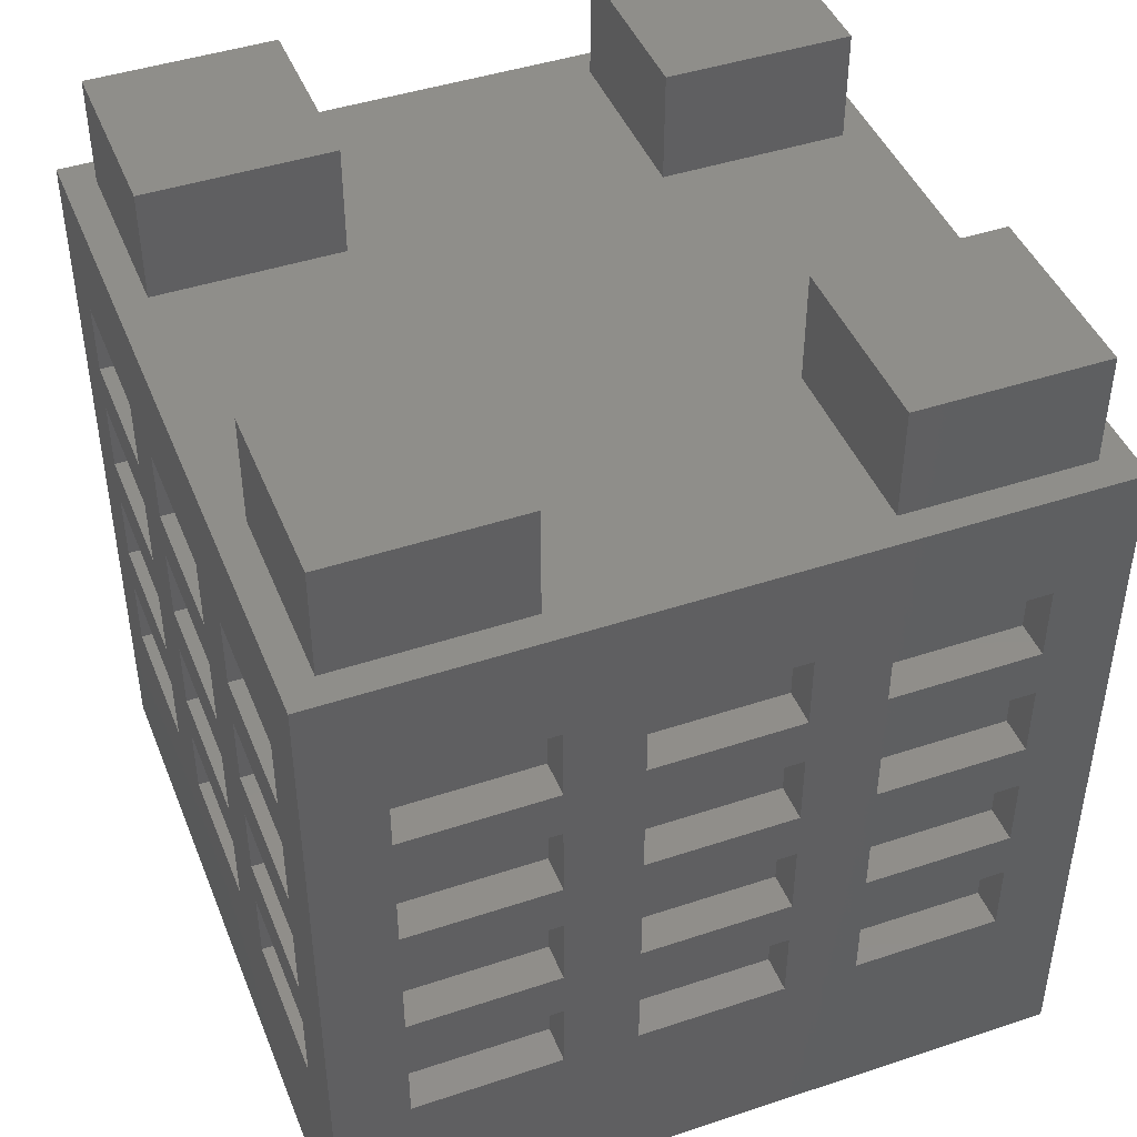
<metadata>
{"format":"stl","ext":"stl","renderer":"f3d","projection":"perspective","resolution":1024,"background":"white","views":[{"elev":44.4,"azim":-21.2,"up":"+Z"}]}
</metadata>
<code>
# stl→obj: 432 verts, 860 faces
v -7.5 3 12.74
v -6.75 6 12.74
v -6.75 3 12.74
v -7.5 6 12.74
v -7.5 -1.5 12.74
v -6.75 1.5 12.74
v -6.75 -1.5 12.74
v -7.5 1.5 12.74
v -7.5 -6 12.74
v -6.75 -3 12.74
v -6.75 -6 12.74
v -7.5 -3 12.74
v -6 -7.5 12.74
v -3 -6.75 12.74
v -3 -7.5 12.74
v -6 -6.75 12.74
v -1.5 -7.5 12.74
v 1.5 -6.75 12.74
v 1.5 -7.5 12.74
v -1.5 -6.75 12.74
v 3 -7.5 12.74
v 6 -6.75 12.74
v 6 -7.5 12.74
v 3 -6.75 12.74
v -6 6.75 12.74
v -3 7.5 12.74
v -3 6.75 12.74
v -6 7.5 12.74
v -1.5 6.75 12.74
v 1.5 7.5 12.74
v 1.5 6.75 12.74
v -1.5 7.5 12.74
v 3 6.75 12.74
v 6 7.5 12.74
v 6 6.75 12.74
v 3 7.5 12.74
v 6.75 -6 12.74
v 7.5 -3 12.74
v 7.5 -6 12.74
v 6.75 -3 12.74
v 6.75 -1.5 12.74
v 7.5 1.5 12.74
v 7.5 -1.5 12.74
v 6.75 1.5 12.74
v 6.75 3 12.74
v 7.5 6 12.74
v 7.5 3 12.74
v 6.75 6 12.74
v -7.5 -3 11.24
v -6.75 -3 11.24
v 6.75 -3 11.24
v 7.5 -3 11.24
v -7.5 6 11.24
v -6.75 3 11.24
v -6.75 6 11.24
v -7.5 3 11.24
v -7.5 1.5 11.24
v -6.75 -1.5 11.24
v -6.75 1.5 11.24
v -7.5 -1.5 11.24
v -6.75 -6 11.24
v -7.5 -6 11.24
v -6 -6.75 11.24
v -3 -7.5 11.24
v -3 -6.75 11.24
v -6 -7.5 11.24
v -1.5 -6.75 11.24
v 1.5 -7.5 11.24
v 1.5 -6.75 11.24
v -1.5 -7.5 11.24
v 3 -6.75 11.24
v 6 -7.5 11.24
v 6 -6.75 11.24
v 3 -7.5 11.24
v -6 7.5 11.24
v -3 6.75 11.24
v -3 7.5 11.24
v -6 6.75 11.24
v -1.5 7.5 11.24
v 1.5 6.75 11.24
v 1.5 7.5 11.24
v -1.5 6.75 11.24
v 3 7.5 11.24
v 6 6.75 11.24
v 6 7.5 11.24
v 3 6.75 11.24
v 7.5 -6 11.24
v 6.75 -6 11.24
v 6.75 1.5 11.24
v 7.5 -1.5 11.24
v 7.5 1.5 11.24
v 6.75 -1.5 11.24
v 6.75 6 11.24
v 7.5 3 11.24
v 7.5 6 11.24
v 6.75 3 11.24
v -7.5 3 10.24
v -6.75 6 10.24
v -6.75 3 10.24
v -7.5 6 10.24
v -7.5 -1.5 10.24
v -6.75 1.5 10.24
v -6.75 -1.5 10.24
v -7.5 1.5 10.24
v -7.5 -6 10.24
v -6.75 -3 10.24
v -6.75 -6 10.24
v -7.5 -3 10.24
v -6 -7.5 10.24
v -3 -6.75 10.24
v -3 -7.5 10.24
v -6 -6.75 10.24
v -1.5 -7.5 10.24
v 1.5 -6.75 10.24
v 1.5 -7.5 10.24
v -1.5 -6.75 10.24
v 3 -7.5 10.24
v 6 -6.75 10.24
v 6 -7.5 10.24
v 3 -6.75 10.24
v -6 6.75 10.24
v -3 7.5 10.24
v -3 6.75 10.24
v -6 7.5 10.24
v -1.5 6.75 10.24
v 1.5 7.5 10.24
v 1.5 6.75 10.24
v -1.5 7.5 10.24
v 3 6.75 10.24
v 6 7.5 10.24
v 6 6.75 10.24
v 3 7.5 10.24
v 6.75 -6 10.24
v 7.5 -3 10.24
v 7.5 -6 10.24
v 6.75 -3 10.24
v 6.75 -1.5 10.24
v 7.5 1.5 10.24
v 7.5 -1.5 10.24
v 6.75 1.5 10.24
v 6.75 3 10.24
v 7.5 6 10.24
v 7.5 3 10.24
v 6.75 6 10.24
v -7.5 -3 8.74
v -6.75 -3 8.74
v 6.75 -3 8.74
v 7.5 -3 8.74
v -7.5 6 8.74
v -6.75 3 8.74
v -6.75 6 8.74
v -7.5 3 8.74
v -7.5 1.5 8.74
v -6.75 -1.5 8.74
v -6.75 1.5 8.74
v -7.5 -1.5 8.74
v -6.75 -6 8.74
v -7.5 -6 8.74
v -6 -6.75 8.74
v -3 -7.5 8.74
v -3 -6.75 8.74
v -6 -7.5 8.74
v -1.5 -6.75 8.74
v 1.5 -7.5 8.74
v 1.5 -6.75 8.74
v -1.5 -7.5 8.74
v 3 -6.75 8.74
v 6 -7.5 8.74
v 6 -6.75 8.74
v 3 -7.5 8.74
v -6 7.5 8.74
v -3 6.75 8.74
v -3 7.5 8.74
v -6 6.75 8.74
v -1.5 7.5 8.74
v 1.5 6.75 8.74
v 1.5 7.5 8.74
v -1.5 6.75 8.74
v 3 7.5 8.74
v 6 6.75 8.74
v 6 7.5 8.74
v 3 6.75 8.74
v 7.5 -6 8.74
v 6.75 -6 8.74
v 6.75 1.5 8.74
v 7.5 -1.5 8.74
v 7.5 1.5 8.74
v 6.75 -1.5 8.74
v 6.75 6 8.74
v 7.5 3 8.74
v 7.5 6 8.74
v 6.75 3 8.74
v -7.5 3 7.74
v -6.75 6 7.74
v -6.75 3 7.74
v -7.5 6 7.74
v -7.5 -1.5 7.74
v -6.75 1.5 7.74
v -6.75 -1.5 7.74
v -7.5 1.5 7.74
v -7.5 -6 7.74
v -6.75 -3 7.74
v -6.75 -6 7.74
v -7.5 -3 7.74
v -6 -7.5 7.74
v -3 -6.75 7.74
v -3 -7.5 7.74
v -6 -6.75 7.74
v -1.5 -7.5 7.74
v 1.5 -6.75 7.74
v 1.5 -7.5 7.74
v -1.5 -6.75 7.74
v 3 -7.5 7.74
v 6 -6.75 7.74
v 6 -7.5 7.74
v 3 -6.75 7.74
v -6 6.75 7.74
v -3 7.5 7.74
v -3 6.75 7.74
v -6 7.5 7.74
v -1.5 6.75 7.74
v 1.5 7.5 7.74
v 1.5 6.75 7.74
v -1.5 7.5 7.74
v 3 6.75 7.74
v 6 7.5 7.74
v 6 6.75 7.74
v 3 7.5 7.74
v 6.75 -6 7.74
v 7.5 -3 7.74
v 7.5 -6 7.74
v 6.75 -3 7.74
v 6.75 -1.5 7.74
v 7.5 1.5 7.74
v 7.5 -1.5 7.74
v 6.75 1.5 7.74
v 6.75 3 7.74
v 7.5 6 7.74
v 7.5 3 7.74
v 6.75 6 7.74
v -7.5 6 6.24
v -6.75 3 6.24
v -6.75 6 6.24
v -7.5 3 6.24
v -7.5 1.5 6.24
v -6.75 -1.5 6.24
v -6.75 1.5 6.24
v -7.5 -1.5 6.24
v -7.5 -3 6.24
v -6.75 -6 6.24
v -6.75 -3 6.24
v -7.5 -6 6.24
v -6 -6.75 6.24
v -3 -7.5 6.24
v -3 -6.75 6.24
v -6 -7.5 6.24
v -1.5 -6.75 6.24
v 1.5 -7.5 6.24
v 1.5 -6.75 6.24
v -1.5 -7.5 6.24
v 3 -6.75 6.24
v 6 -7.5 6.24
v 6 -6.75 6.24
v 3 -7.5 6.24
v -6 7.5 6.24
v -3 6.75 6.24
v -3 7.5 6.24
v -6 6.75 6.24
v -1.5 7.5 6.24
v 1.5 6.75 6.24
v 1.5 7.5 6.24
v -1.5 6.75 6.24
v 3 7.5 6.24
v 6 6.75 6.24
v 6 7.5 6.24
v 3 6.75 6.24
v 6.75 -3 6.24
v 7.5 -6 6.24
v 7.5 -3 6.24
v 6.75 -6 6.24
v 6.75 1.5 6.24
v 7.5 -1.5 6.24
v 7.5 1.5 6.24
v 6.75 -1.5 6.24
v 6.75 6 6.24
v 7.5 3 6.24
v 7.5 6 6.24
v 6.75 3 6.24
v -7.5 3 5.24
v -6.75 6 5.24
v -6.75 3 5.24
v -7.5 6 5.24
v -7.5 -1.5 5.24
v -6.75 1.5 5.24
v -6.75 -1.5 5.24
v -7.5 1.5 5.24
v -7.5 -6 5.24
v -6.75 -3 5.24
v -6.75 -6 5.24
v -7.5 -3 5.24
v -6 -7.5 5.24
v -3 -6.75 5.24
v -3 -7.5 5.24
v -6 -6.75 5.24
v -1.5 -7.5 5.24
v 1.5 -6.75 5.24
v 1.5 -7.5 5.24
v -1.5 -6.75 5.24
v 3 -7.5 5.24
v 6 -6.75 5.24
v 6 -7.5 5.24
v 3 -6.75 5.24
v -6 6.75 5.24
v -3 7.5 5.24
v -3 6.75 5.24
v -6 7.5 5.24
v -1.5 6.75 5.24
v 1.5 7.5 5.24
v 1.5 6.75 5.24
v -1.5 7.5 5.24
v 3 6.75 5.24
v 6 7.5 5.24
v 6 6.75 5.24
v 3 7.5 5.24
v 6.75 -6 5.24
v 7.5 -3 5.24
v 7.5 -6 5.24
v 6.75 -3 5.24
v 6.75 -1.5 5.24
v 7.5 1.5 5.24
v 7.5 -1.5 5.24
v 6.75 1.5 5.24
v 6.75 3 5.24
v 7.5 6 5.24
v 7.5 3 5.24
v 6.75 6 5.24
v -7.5 -3 3.74
v -6.75 -3 3.74
v 6.75 -3 3.74
v 7.5 -3 3.74
v -7.5 6 3.74
v -6.75 3 3.74
v -6.75 6 3.74
v -7.5 3 3.74
v -7.5 1.5 3.74
v -6.75 -1.5 3.74
v -6.75 1.5 3.74
v -7.5 -1.5 3.74
v -6.75 -6 3.74
v -7.5 -6 3.74
v -6 -6.75 3.74
v -3 -7.5 3.74
v -3 -6.75 3.74
v -6 -7.5 3.74
v -1.5 -6.75 3.74
v 1.5 -7.5 3.74
v 1.5 -6.75 3.74
v -1.5 -7.5 3.74
v 3 -6.75 3.74
v 6 -7.5 3.74
v 6 -6.75 3.74
v 3 -7.5 3.74
v -6 7.5 3.74
v -3 6.75 3.74
v -3 7.5 3.74
v -6 6.75 3.74
v -1.5 7.5 3.74
v 1.5 6.75 3.74
v 1.5 7.5 3.74
v -1.5 6.75 3.74
v 3 7.5 3.74
v 6 6.75 3.74
v 6 7.5 3.74
v 3 6.75 3.74
v 7.5 -6 3.74
v 6.75 -6 3.74
v 6.75 1.5 3.74
v 7.5 -1.5 3.74
v 7.5 1.5 3.74
v 6.75 -1.5 3.74
v 6.75 6 3.74
v 7.5 3 3.74
v 7.5 6 3.74
v 6.75 3 3.74
v -7.5 7.5 -0.01
v -7.5 -7.5 -0.01
v -7.5 -7.5 14.99
v -7.5 7.5 14.99
v -6.875 3.125 14.99
v -3.125 -3.125 14.99
v -3.125 3.125 14.99
v -6.875 -3.125 14.99
v 3.125 3.125 14.99
v 6.875 -3.125 14.99
v 6.875 3.125 14.99
v 3.125 -3.125 14.99
v 7.5 7.5 14.99
v 6.875 6.875 14.99
v 3.125 6.875 14.99
v -3.125 6.875 14.99
v -6.875 6.875 14.99
v 7.5 -7.5 14.99
v 6.875 -6.875 14.99
v 3.125 -6.875 14.99
v -3.125 -6.875 14.99
v -6.875 -6.875 14.99
v 7.5 -7.5 -0.01
v 7.5 7.5 -0.01
v 6.5 -6.5 -0.01
v -6.5 -6.5 -0.01
v -6.5 6.5 -0.01
v 6.5 6.5 -0.01
v -6.5 -6.5 3.597
v -6.5 6.5 3.597
v 6.5 6.5 3.597
v 6.5 -6.5 3.597
v -6.875 -3.125 17.23
v -6.875 -6.875 17.23
v -3.125 -6.875 17.23
v -3.125 -3.125 17.23
v -6.875 6.875 17.23
v -6.875 3.125 17.23
v -3.125 3.125 17.23
v -3.125 6.875 17.23
v 3.125 -3.125 17.23
v 3.125 -6.875 17.23
v 6.875 -6.875 17.23
v 6.875 -3.125 17.23
v 3.125 6.875 17.23
v 3.125 3.125 17.23
v 6.875 3.125 17.23
v 6.875 6.875 17.23
f 1 2 3
f 2 1 4
f 5 6 7
f 6 5 8
f 9 10 11
f 10 9 12
f 13 14 15
f 14 13 16
f 17 18 19
f 18 17 20
f 21 22 23
f 22 21 24
f 25 26 27
f 26 25 28
f 29 30 31
f 30 29 32
f 33 34 35
f 34 33 36
f 37 38 39
f 38 37 40
f 41 42 43
f 42 41 44
f 45 46 47
f 46 45 48
f 49 10 12
f 10 49 50
f 51 38 40
f 38 51 52
f 53 54 55
f 54 53 56
f 57 58 59
f 58 57 60
f 49 61 50
f 61 49 62
f 63 64 65
f 64 63 66
f 67 68 69
f 68 67 70
f 71 72 73
f 72 71 74
f 75 76 77
f 76 75 78
f 79 80 81
f 80 79 82
f 83 84 85
f 84 83 86
f 51 87 52
f 87 51 88
f 89 90 91
f 90 89 92
f 93 94 95
f 94 93 96
f 61 9 11
f 9 61 62
f 87 37 39
f 37 87 88
f 58 5 7
f 5 58 60
f 90 41 43
f 41 90 92
f 57 6 8
f 6 57 59
f 89 42 44
f 42 89 91
f 53 2 4
f 2 53 55
f 93 46 48
f 46 93 95
f 54 1 3
f 1 54 56
f 94 45 47
f 45 94 96
f 97 98 99
f 98 97 100
f 101 102 103
f 102 101 104
f 105 106 107
f 106 105 108
f 109 110 111
f 110 109 112
f 113 114 115
f 114 113 116
f 117 118 119
f 118 117 120
f 121 122 123
f 122 121 124
f 125 126 127
f 126 125 128
f 129 130 131
f 130 129 132
f 133 134 135
f 134 133 136
f 137 138 139
f 138 137 140
f 141 142 143
f 142 141 144
f 145 106 108
f 106 145 146
f 147 134 136
f 134 147 148
f 149 150 151
f 150 149 152
f 153 154 155
f 154 153 156
f 145 157 146
f 157 145 158
f 159 160 161
f 160 159 162
f 163 164 165
f 164 163 166
f 167 168 169
f 168 167 170
f 171 172 173
f 172 171 174
f 175 176 177
f 176 175 178
f 179 180 181
f 180 179 182
f 147 183 148
f 183 147 184
f 185 186 187
f 186 185 188
f 189 190 191
f 190 189 192
f 157 105 107
f 105 157 158
f 183 133 135
f 133 183 184
f 153 102 104
f 102 153 155
f 185 138 140
f 138 185 187
f 154 101 103
f 101 154 156
f 186 137 139
f 137 186 188
f 150 97 99
f 97 150 152
f 190 141 143
f 141 190 192
f 149 98 100
f 98 149 151
f 189 142 144
f 142 189 191
f 193 194 195
f 194 193 196
f 197 198 199
f 198 197 200
f 201 202 203
f 202 201 204
f 205 206 207
f 206 205 208
f 209 210 211
f 210 209 212
f 213 214 215
f 214 213 216
f 217 218 219
f 218 217 220
f 221 222 223
f 222 221 224
f 225 226 227
f 226 225 228
f 229 230 231
f 230 229 232
f 233 234 235
f 234 233 236
f 237 238 239
f 238 237 240
f 241 242 243
f 242 241 244
f 245 246 247
f 246 245 248
f 249 250 251
f 250 249 252
f 253 254 255
f 254 253 256
f 257 258 259
f 258 257 260
f 261 262 263
f 262 261 264
f 265 266 267
f 266 265 268
f 269 270 271
f 270 269 272
f 273 274 275
f 274 273 276
f 277 278 279
f 278 277 280
f 281 282 283
f 282 281 284
f 285 286 287
f 286 285 288
f 250 201 203
f 201 250 252
f 278 229 231
f 229 278 280
f 249 202 204
f 202 249 251
f 277 230 232
f 230 277 279
f 246 197 199
f 197 246 248
f 282 233 235
f 233 282 284
f 245 198 200
f 198 245 247
f 281 234 236
f 234 281 283
f 242 193 195
f 193 242 244
f 286 237 239
f 237 286 288
f 241 194 196
f 194 241 243
f 285 238 240
f 238 285 287
f 289 290 291
f 290 289 292
f 293 294 295
f 294 293 296
f 297 298 299
f 298 297 300
f 301 302 303
f 302 301 304
f 305 306 307
f 306 305 308
f 309 310 311
f 310 309 312
f 313 314 315
f 314 313 316
f 317 318 319
f 318 317 320
f 321 322 323
f 322 321 324
f 325 326 327
f 326 325 328
f 329 330 331
f 330 329 332
f 333 334 335
f 334 333 336
f 337 298 300
f 298 337 338
f 339 326 328
f 326 339 340
f 341 342 343
f 342 341 344
f 345 346 347
f 346 345 348
f 337 349 338
f 349 337 350
f 351 352 353
f 352 351 354
f 355 356 357
f 356 355 358
f 359 360 361
f 360 359 362
f 363 364 365
f 364 363 366
f 367 368 369
f 368 367 370
f 371 372 373
f 372 371 374
f 339 375 340
f 375 339 376
f 377 378 379
f 378 377 380
f 381 382 383
f 382 381 384
f 349 297 299
f 297 349 350
f 375 325 327
f 325 375 376
f 345 294 296
f 294 345 347
f 377 330 332
f 330 377 379
f 346 293 295
f 293 346 348
f 378 329 331
f 329 378 380
f 342 289 291
f 289 342 344
f 382 333 335
f 333 382 384
f 341 290 292
f 290 341 343
f 381 334 336
f 334 381 383
f 21 71 24
f 71 21 74
f 33 83 36
f 83 33 86
f 72 22 73
f 22 72 23
f 84 34 85
f 34 84 35
f 68 18 69
f 18 68 19
f 80 30 81
f 30 80 31
f 17 67 20
f 67 17 70
f 29 79 32
f 79 29 82
f 13 63 16
f 63 13 66
f 25 75 28
f 75 25 78
f 64 14 65
f 14 64 15
f 76 26 77
f 26 76 27
f 117 167 120
f 167 117 170
f 129 179 132
f 179 129 182
f 168 118 169
f 118 168 119
f 180 130 181
f 130 180 131
f 113 163 116
f 163 113 166
f 125 175 128
f 175 125 178
f 164 114 165
f 114 164 115
f 176 126 177
f 126 176 127
f 160 110 161
f 110 160 111
f 172 122 173
f 122 172 123
f 109 159 112
f 159 109 162
f 121 171 124
f 171 121 174
f 262 214 263
f 214 262 215
f 274 226 275
f 226 274 227
f 213 261 216
f 261 213 264
f 225 273 228
f 273 225 276
f 258 210 259
f 210 258 211
f 270 222 271
f 222 270 223
f 209 257 212
f 257 209 260
f 221 269 224
f 269 221 272
f 254 206 255
f 206 254 207
f 266 218 267
f 218 266 219
f 205 253 208
f 253 205 256
f 217 265 220
f 265 217 268
f 309 359 312
f 359 309 362
f 321 371 324
f 371 321 374
f 360 310 361
f 310 360 311
f 372 322 373
f 322 372 323
f 305 355 308
f 355 305 358
f 317 367 320
f 367 317 370
f 356 306 357
f 306 356 307
f 368 318 369
f 318 368 319
f 352 302 353
f 302 352 303
f 364 314 365
f 314 364 315
f 301 351 304
f 351 301 354
f 313 363 316
f 363 313 366
f 342 290 343
f 290 342 291
f 346 294 347
f 294 346 295
f 349 298 338
f 298 349 299
f 242 194 243
f 194 242 195
f 246 198 247
f 198 246 199
f 250 202 251
f 202 250 203
f 150 98 151
f 98 150 99
f 154 102 155
f 102 154 103
f 157 106 146
f 106 157 107
f 54 2 55
f 2 54 3
f 58 6 59
f 6 58 7
f 61 10 50
f 10 61 11
f 325 339 328
f 339 325 376
f 229 277 232
f 277 229 280
f 133 147 136
f 147 133 184
f 37 51 40
f 51 37 88
f 329 377 332
f 377 329 380
f 233 281 236
f 281 233 284
f 137 185 140
f 185 137 188
f 41 89 44
f 89 41 92
f 333 381 336
f 381 333 384
f 237 285 240
f 285 237 288
f 141 189 144
f 189 141 192
f 45 93 48
f 93 45 96
f 364 313 315
f 313 364 366
f 266 217 219
f 217 266 268
f 172 121 123
f 121 172 174
f 76 25 27
f 25 76 78
f 368 317 319
f 317 368 370
f 270 221 223
f 221 270 272
f 176 125 127
f 125 176 178
f 80 29 31
f 29 80 82
f 372 321 323
f 321 372 374
f 274 225 227
f 225 274 276
f 180 129 131
f 129 180 182
f 84 33 35
f 33 84 86
f 351 302 304
f 302 351 353
f 253 206 208
f 206 253 255
f 159 110 112
f 110 159 161
f 63 14 16
f 14 63 65
f 355 306 308
f 306 355 357
f 257 210 212
f 210 257 259
f 163 114 116
f 114 163 165
f 67 18 20
f 18 67 69
f 359 310 312
f 310 359 361
f 261 214 216
f 214 261 263
f 167 118 120
f 118 167 169
f 71 22 24
f 22 71 73
f 105 49 108
f 49 105 62
f 201 145 204
f 145 201 158
f 297 249 300
f 249 297 252
f 101 57 104
f 57 101 60
f 197 153 200
f 153 197 156
f 293 245 296
f 245 293 248
f 97 53 100
f 53 97 56
f 193 149 196
f 149 193 152
f 289 241 292
f 241 289 244
f 292 385 341
f 385 344 341
f 296 289 344
f 289 296 244
f 244 245 193
f 200 193 245
f 153 152 200
f 152 153 97
f 296 344 345
f 385 345 344
f 385 348 345
f 300 293 348
f 293 300 248
f 248 249 197
f 204 197 249
f 145 156 204
f 156 145 101
f 300 348 337
f 386 348 385
f 348 386 337
f 386 297 350
f 297 386 252
f 252 386 201
f 387 201 386
f 201 387 158
f 105 387 62
f 158 387 105
f 337 386 350
f 241 385 292
f 196 385 241
f 385 196 388
f 149 388 196
f 100 388 149
f 53 388 100
f 4 388 53
f 1 388 4
f 244 296 245
f 193 200 152
f 104 97 153
f 97 104 56
f 57 56 104
f 56 57 1
f 8 1 57
f 8 388 1
f 5 388 8
f 248 300 249
f 197 204 156
f 108 101 145
f 101 108 60
f 49 60 108
f 60 49 5
f 12 5 49
f 387 5 12
f 387 12 9
f 5 387 388
f 62 387 9
f 389 390 391
f 390 389 392
f 393 394 395
f 394 393 396
f 395 397 398
f 397 399 398
f 391 393 399
f 393 391 396
f 391 399 400
f 397 400 399
f 388 400 397
f 388 389 401
f 389 388 392
f 387 392 388
f 400 388 401
f 397 395 402
f 394 402 395
f 403 402 394
f 404 402 403
f 390 396 391
f 396 390 404
f 405 404 390
f 405 402 404
f 387 405 406
f 405 387 402
f 392 387 406
f 278 326 279
f 326 278 327
f 183 230 148
f 230 183 231
f 87 134 52
f 134 87 135
f 282 330 283
f 330 282 331
f 186 234 187
f 234 186 235
f 90 138 91
f 138 90 139
f 286 334 287
f 334 286 335
f 190 238 191
f 238 190 239
f 94 142 95
f 142 94 143
f 95 397 46
f 397 47 46
f 91 94 47
f 94 91 143
f 143 138 190
f 187 190 138
f 234 239 187
f 239 234 286
f 91 47 42
f 397 42 47
f 397 43 42
f 52 90 43
f 90 52 139
f 139 134 186
f 148 186 134
f 230 235 148
f 235 230 282
f 52 43 38
f 402 43 397
f 43 402 38
f 402 87 39
f 87 402 135
f 135 402 183
f 183 402 231
f 407 231 402
f 231 407 278
f 278 407 327
f 38 402 39
f 142 397 95
f 191 397 142
f 238 397 191
f 397 238 408
f 287 408 238
f 334 408 287
f 383 408 334
f 382 408 383
f 143 91 138
f 190 187 239
f 283 286 234
f 286 283 335
f 330 335 283
f 335 330 382
f 379 382 330
f 379 408 382
f 378 408 379
f 139 52 134
f 186 148 235
f 279 282 230
f 282 279 331
f 326 331 279
f 331 326 378
f 340 378 326
f 407 378 340
f 407 340 375
f 378 407 408
f 327 407 375
f 367 314 320
f 314 367 365
f 371 318 324
f 318 371 369
f 269 218 224
f 218 269 267
f 273 222 228
f 222 273 271
f 175 122 128
f 122 175 173
f 179 126 132
f 126 179 177
f 79 26 32
f 26 79 77
f 83 30 36
f 30 83 81
f 36 397 34
f 397 85 34
f 132 83 85
f 83 132 81
f 81 126 79
f 128 79 126
f 132 85 130
f 397 130 85
f 397 181 130
f 228 179 181
f 179 228 177
f 177 222 175
f 224 175 222
f 228 181 226
f 397 226 181
f 408 226 397
f 324 273 275
f 273 324 271
f 271 318 269
f 320 269 318
f 324 275 322
f 226 408 275
f 275 408 322
f 408 371 373
f 371 408 369
f 369 408 367
f 385 367 408
f 367 385 365
f 322 408 373
f 30 397 36
f 397 30 388
f 32 388 30
f 26 388 32
f 28 388 26
f 75 388 28
f 81 132 126
f 79 128 77
f 122 77 128
f 77 122 75
f 124 75 122
f 124 388 75
f 171 388 124
f 177 228 222
f 175 224 173
f 218 173 224
f 173 218 171
f 220 171 218
f 220 388 171
f 385 220 265
f 271 324 318
f 269 320 267
f 314 267 320
f 267 314 265
f 316 265 314
f 385 265 316
f 385 316 363
f 220 385 388
f 365 385 363
f 407 409 408
f 407 410 409
f 410 386 411
f 386 410 407
f 412 408 409
f 411 408 412
f 411 385 408
f 385 411 386
f 356 309 307
f 309 356 362
f 352 305 303
f 305 352 358
f 258 213 211
f 213 258 264
f 254 209 207
f 209 254 260
f 164 117 115
f 117 164 170
f 160 113 111
f 113 160 166
f 68 21 19
f 21 68 74
f 64 17 15
f 17 64 70
f 15 387 13
f 387 66 13
f 111 64 66
f 64 111 70
f 70 113 68
f 115 68 113
f 111 66 109
f 387 109 66
f 387 162 109
f 207 160 162
f 160 207 166
f 166 209 164
f 211 164 209
f 207 162 205
f 387 205 162
f 386 205 387
f 303 254 256
f 254 303 260
f 260 305 258
f 307 258 305
f 303 256 301
f 205 386 256
f 256 386 301
f 386 352 354
f 352 386 358
f 358 386 356
f 407 356 386
f 356 407 362
f 301 386 354
f 17 387 15
f 387 17 402
f 19 402 17
f 21 402 19
f 23 402 21
f 72 402 23
f 70 111 113
f 68 115 74
f 117 74 115
f 74 117 72
f 119 72 117
f 119 402 72
f 168 402 119
f 166 207 209
f 164 211 170
f 213 170 211
f 170 213 168
f 215 168 213
f 215 402 168
f 407 215 262
f 260 303 305
f 258 307 264
f 309 264 307
f 264 309 262
f 311 262 309
f 407 262 311
f 407 311 360
f 215 407 402
f 362 407 360
f 413 411 414
f 411 413 410
f 413 415 416
f 415 413 414
f 409 415 412
f 415 409 416
f 411 415 414
f 415 411 412
f 409 413 416
f 413 409 410
f 406 417 392
f 417 406 418
f 417 419 420
f 419 417 418
f 419 390 420
f 390 419 405
f 406 419 418
f 419 406 405
f 390 417 420
f 417 390 392
f 389 421 401
f 421 389 422
f 421 423 424
f 423 421 422
f 423 400 424
f 400 423 391
f 389 423 422
f 423 389 391
f 400 421 424
f 421 400 401
f 404 425 396
f 425 404 426
f 425 427 428
f 427 425 426
f 427 394 428
f 394 427 403
f 404 427 426
f 427 404 403
f 394 425 428
f 425 394 396
f 393 429 399
f 429 393 430
f 429 431 432
f 431 429 430
f 431 398 432
f 398 431 395
f 398 429 432
f 429 398 399
f 393 431 430
f 431 393 395

</code>
